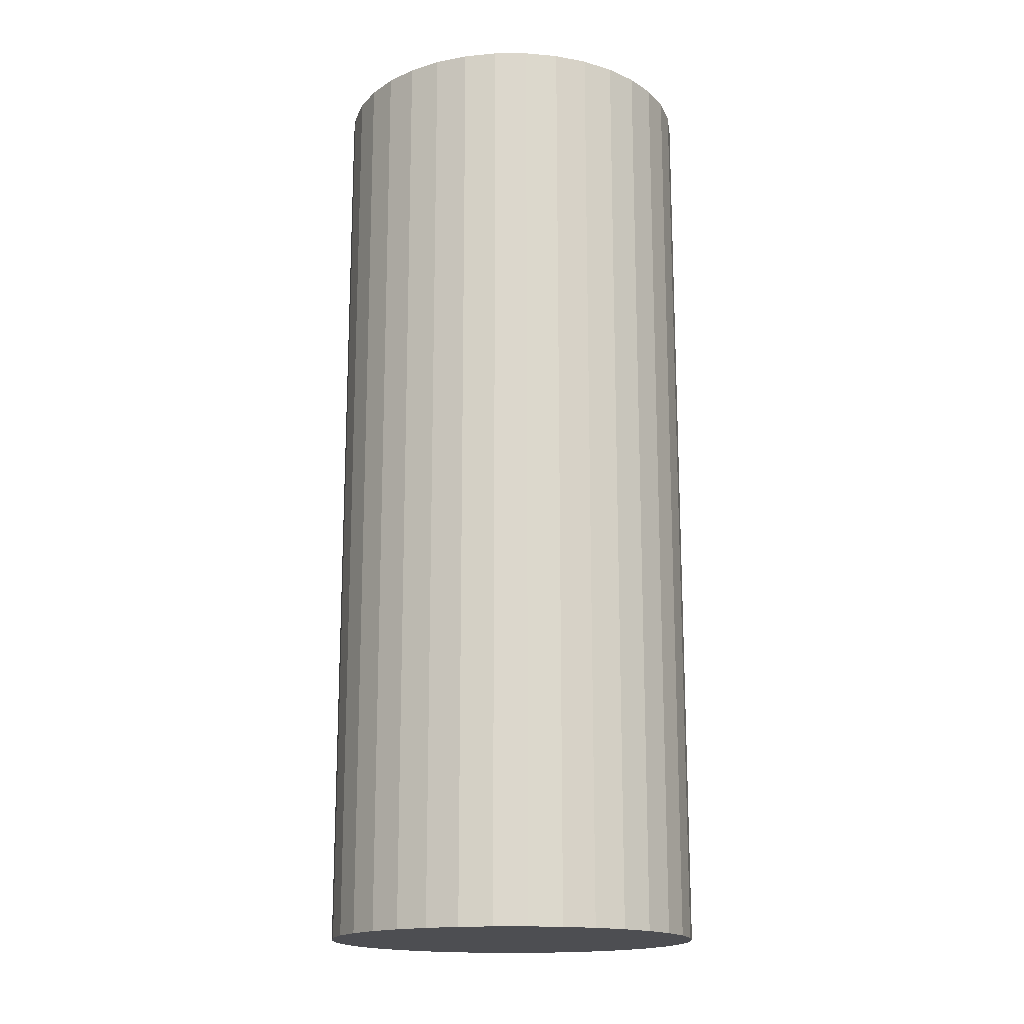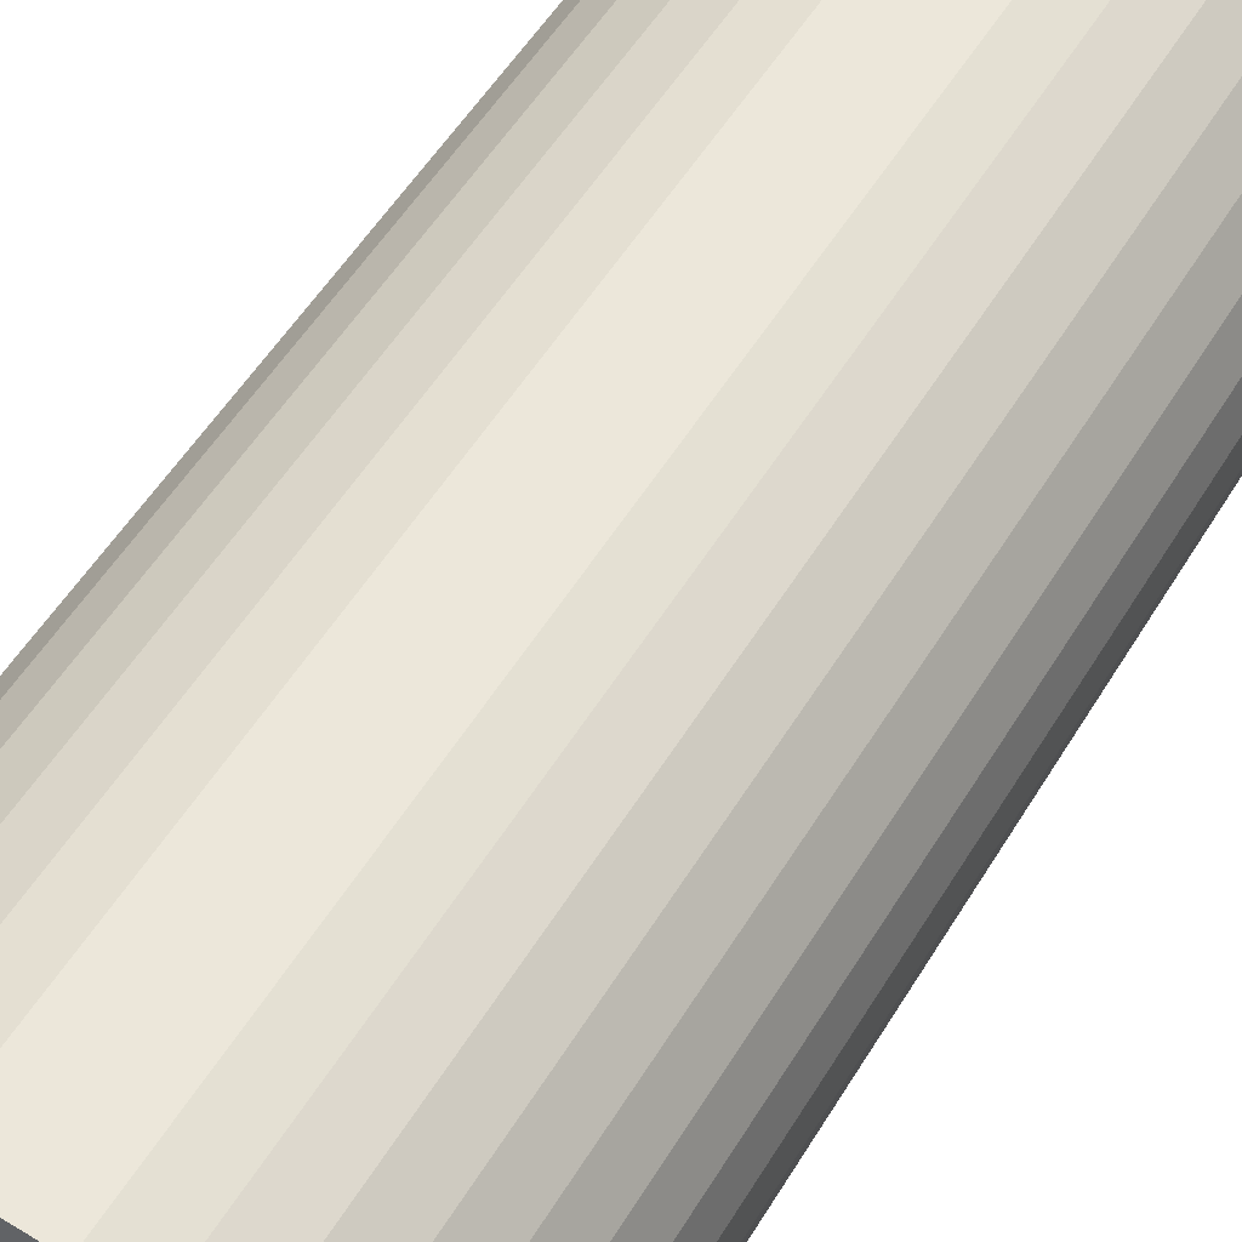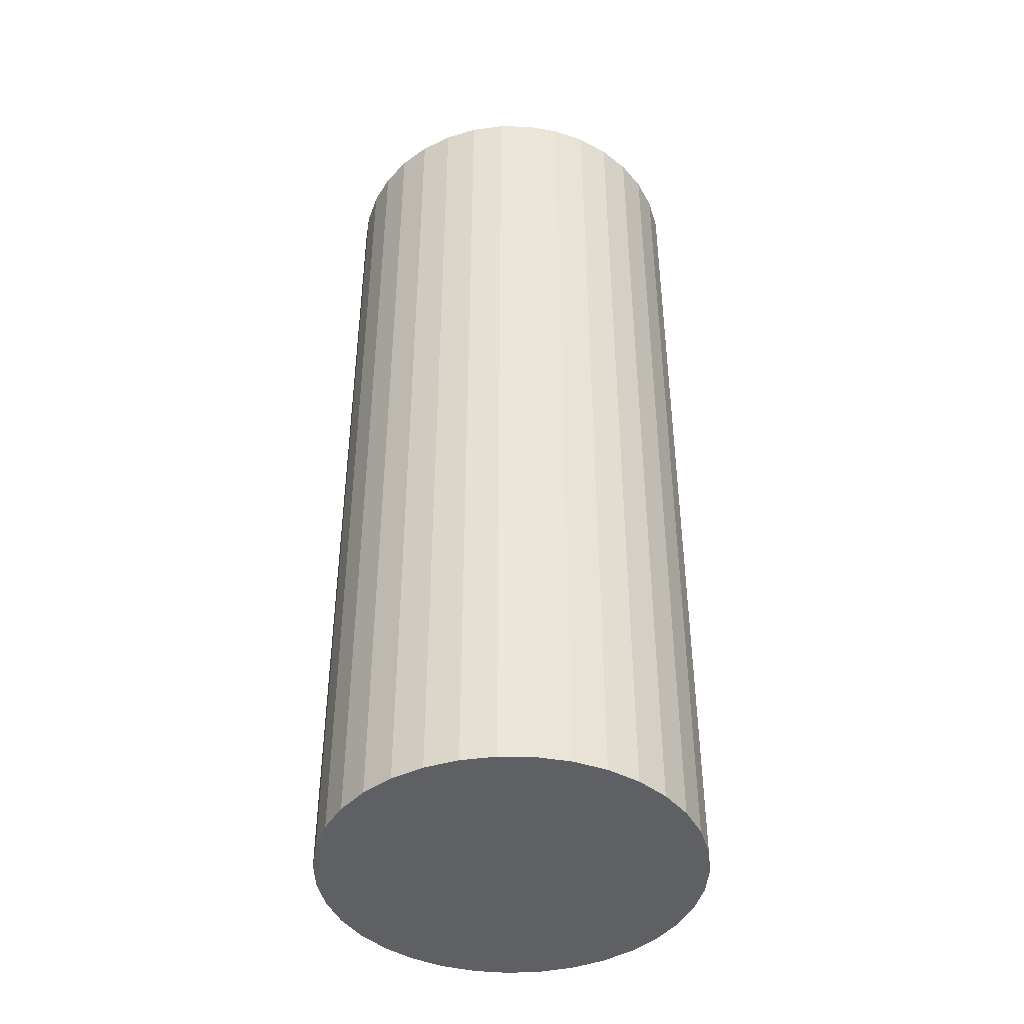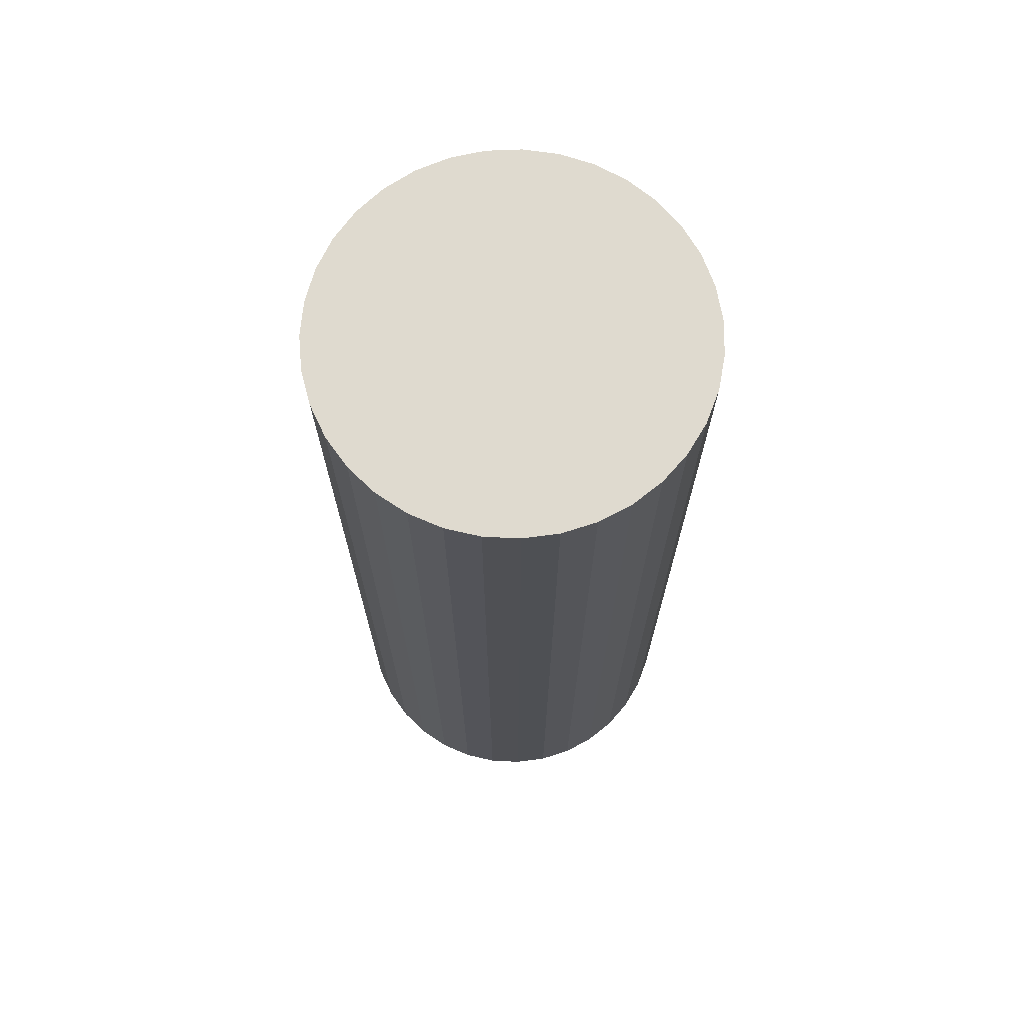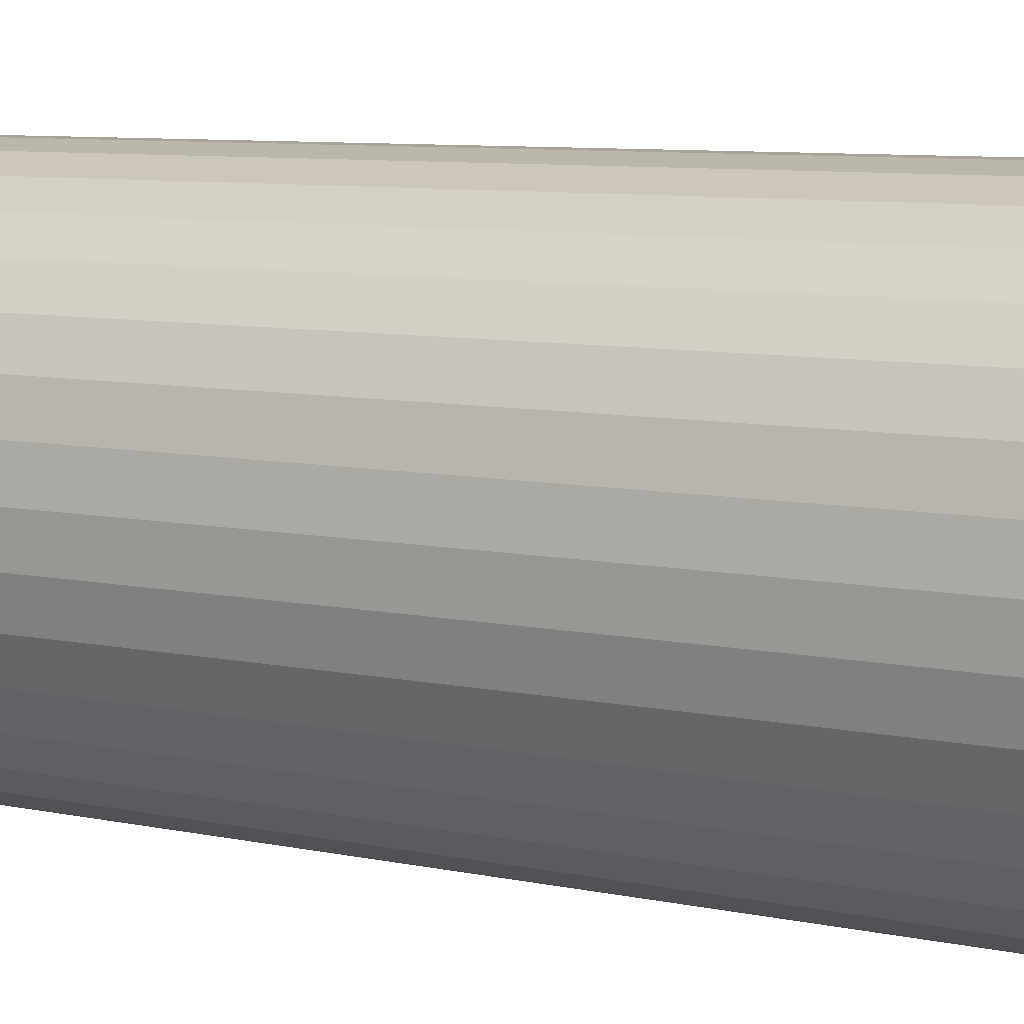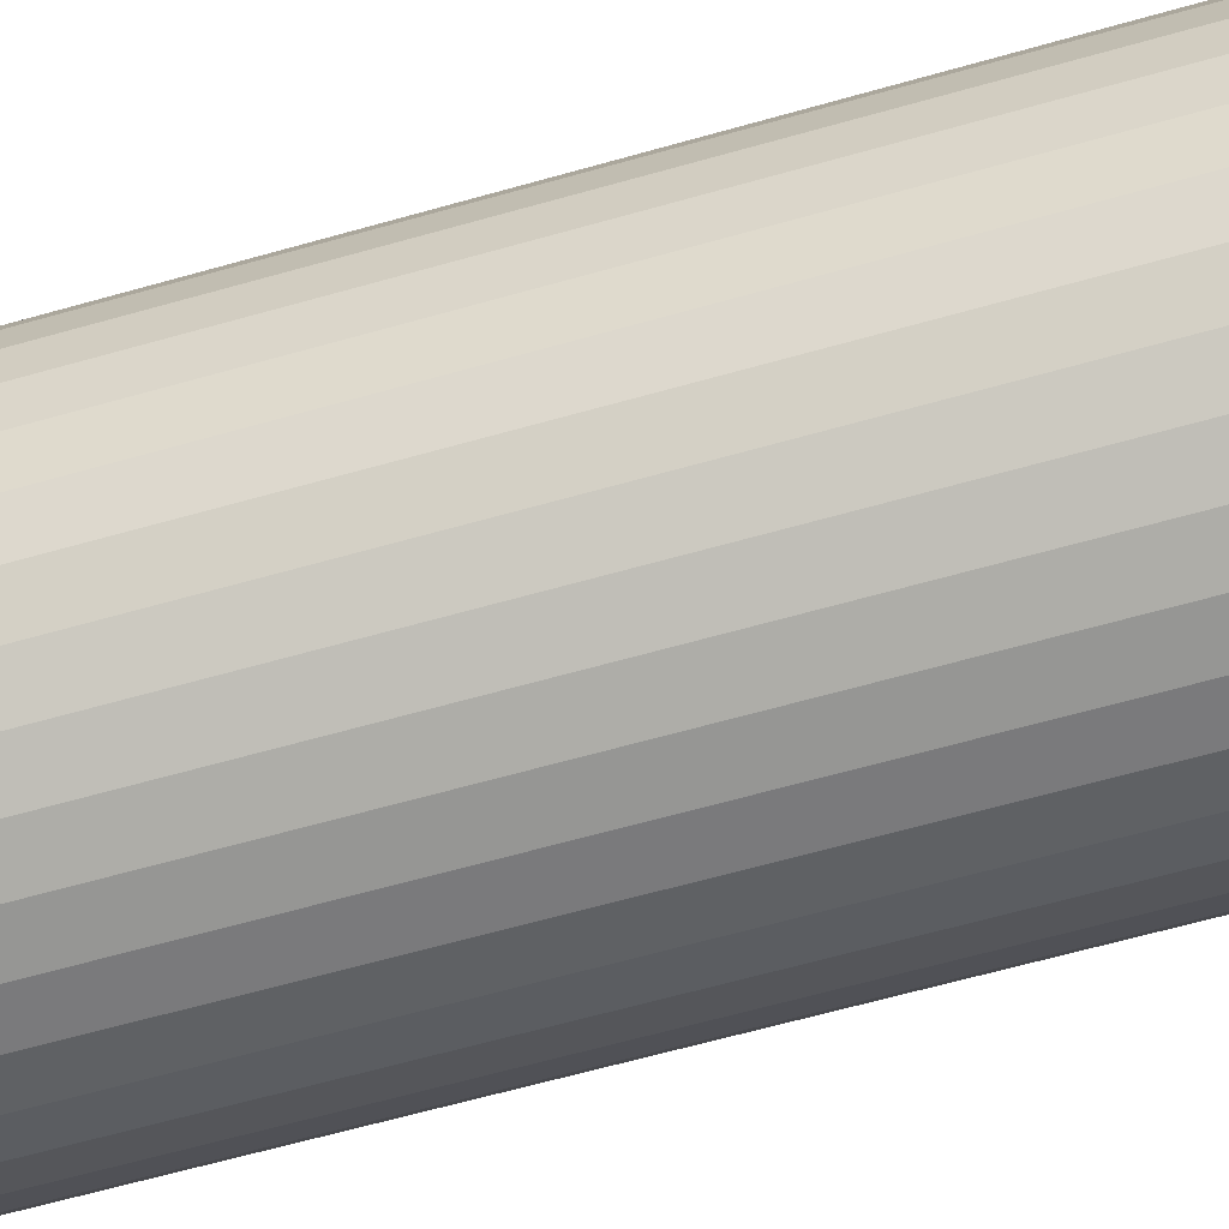
<metadata>
{"format":"obj","ext":"obj","renderer":"f3d","projection":"perspective","resolution":1024,"background":"white","views":[{"elev":-17.1,"azim":31.2,"up":"+Y"},{"elev":50.3,"azim":29.5,"up":"+Z"},{"elev":-43.2,"azim":60.5,"up":"+Y"},{"elev":70.8,"azim":-161.8,"up":"+Y"},{"elev":7.0,"azim":124.5,"up":"+Z"},{"elev":-63.0,"azim":106.1,"up":"+Z"}]}
</metadata>
<code>
o Cylinder
v 0 -1.25 0
v 0 1.25 0
v 0 -1.25 -0.5
v 0 1.25 -0.5
v 0.08928 -1.25 -0.492
v 0.08928 1.25 -0.492
v 0.1757 -1.25 -0.4681
v 0.1757 1.25 -0.4681
v 0.2565 -1.25 -0.4292
v 0.2565 1.25 -0.4292
v 0.329 -1.25 -0.3765
v 0.329 1.25 -0.3765
v 0.3909 -1.25 -0.3117
v 0.3909 1.25 -0.3117
v 0.4403 -1.25 -0.2369
v 0.4403 1.25 -0.2369
v 0.4755 -1.25 -0.1545
v 0.4755 1.25 -0.1545
v 0.4955 -1.25 -0.06712
v 0.4955 1.25 -0.06712
v 0.4995 -1.25 0.02243
v 0.4995 1.25 0.02243
v 0.4875 -1.25 0.1113
v 0.4875 1.25 0.1113
v 0.4598 -1.25 0.1965
v 0.4598 1.25 0.1965
v 0.4173 -1.25 0.2754
v 0.4173 1.25 0.2754
v 0.3614 -1.25 0.3455
v 0.3614 1.25 0.3455
v 0.2939 -1.25 0.4045
v 0.2939 1.25 0.4045
v 0.2169 -1.25 0.4505
v 0.2169 1.25 0.4505
v 0.133 -1.25 0.482
v 0.133 1.25 0.482
v 0.04482 -1.25 0.498
v 0.04482 1.25 0.498
v -0.04482 -1.25 0.498
v -0.04482 1.25 0.498
v -0.133 -1.25 0.482
v -0.133 1.25 0.482
v -0.2169 -1.25 0.4505
v -0.2169 1.25 0.4505
v -0.2939 -1.25 0.4045
v -0.2939 1.25 0.4045
v -0.3614 -1.25 0.3455
v -0.3614 1.25 0.3455
v -0.4173 -1.25 0.2754
v -0.4173 1.25 0.2754
v -0.4598 -1.25 0.1965
v -0.4598 1.25 0.1965
v -0.4875 -1.25 0.1113
v -0.4875 1.25 0.1113
v -0.4995 -1.25 0.02243
v -0.4995 1.25 0.02243
v -0.4955 -1.25 -0.06712
v -0.4955 1.25 -0.06712
v -0.4755 -1.25 -0.1545
v -0.4755 1.25 -0.1545
v -0.4403 -1.25 -0.2369
v -0.4403 1.25 -0.2369
v -0.3909 -1.25 -0.3117
v -0.3909 1.25 -0.3117
v -0.329 -1.25 -0.3765
v -0.329 1.25 -0.3765
v -0.2564 -1.25 -0.4292
v -0.2564 1.25 -0.4292
v -0.1757 -1.25 -0.4681
v -0.1757 1.25 -0.4681
v -0.08928 -1.25 -0.492
v -0.08928 1.25 -0.492
f 1 3 5
f 2 6 4
f 3 4 6 5
f 1 5 7
f 2 8 6
f 5 6 8 7
f 1 7 9
f 2 10 8
f 7 8 10 9
f 1 9 11
f 2 12 10
f 9 10 12 11
f 1 11 13
f 2 14 12
f 11 12 14 13
f 1 13 15
f 2 16 14
f 13 14 16 15
f 1 15 17
f 2 18 16
f 15 16 18 17
f 1 17 19
f 2 20 18
f 17 18 20 19
f 1 19 21
f 2 22 20
f 19 20 22 21
f 1 21 23
f 2 24 22
f 21 22 24 23
f 1 23 25
f 2 26 24
f 23 24 26 25
f 1 25 27
f 2 28 26
f 25 26 28 27
f 1 27 29
f 2 30 28
f 27 28 30 29
f 1 29 31
f 2 32 30
f 29 30 32 31
f 1 31 33
f 2 34 32
f 31 32 34 33
f 1 33 35
f 2 36 34
f 33 34 36 35
f 1 35 37
f 2 38 36
f 35 36 38 37
f 1 37 39
f 2 40 38
f 37 38 40 39
f 1 39 41
f 2 42 40
f 39 40 42 41
f 1 41 43
f 2 44 42
f 41 42 44 43
f 1 43 45
f 2 46 44
f 43 44 46 45
f 1 45 47
f 2 48 46
f 45 46 48 47
f 1 47 49
f 2 50 48
f 47 48 50 49
f 1 49 51
f 2 52 50
f 49 50 52 51
f 1 51 53
f 2 54 52
f 51 52 54 53
f 1 53 55
f 2 56 54
f 53 54 56 55
f 1 55 57
f 2 58 56
f 55 56 58 57
f 1 57 59
f 2 60 58
f 57 58 60 59
f 1 59 61
f 2 62 60
f 59 60 62 61
f 1 61 63
f 2 64 62
f 61 62 64 63
f 1 63 65
f 2 66 64
f 63 64 66 65
f 1 65 67
f 2 68 66
f 65 66 68 67
f 1 67 69
f 2 70 68
f 67 68 70 69
f 1 69 71
f 2 72 70
f 69 70 72 71
f 1 71 3
f 2 4 72
f 71 72 4 3

</code>
